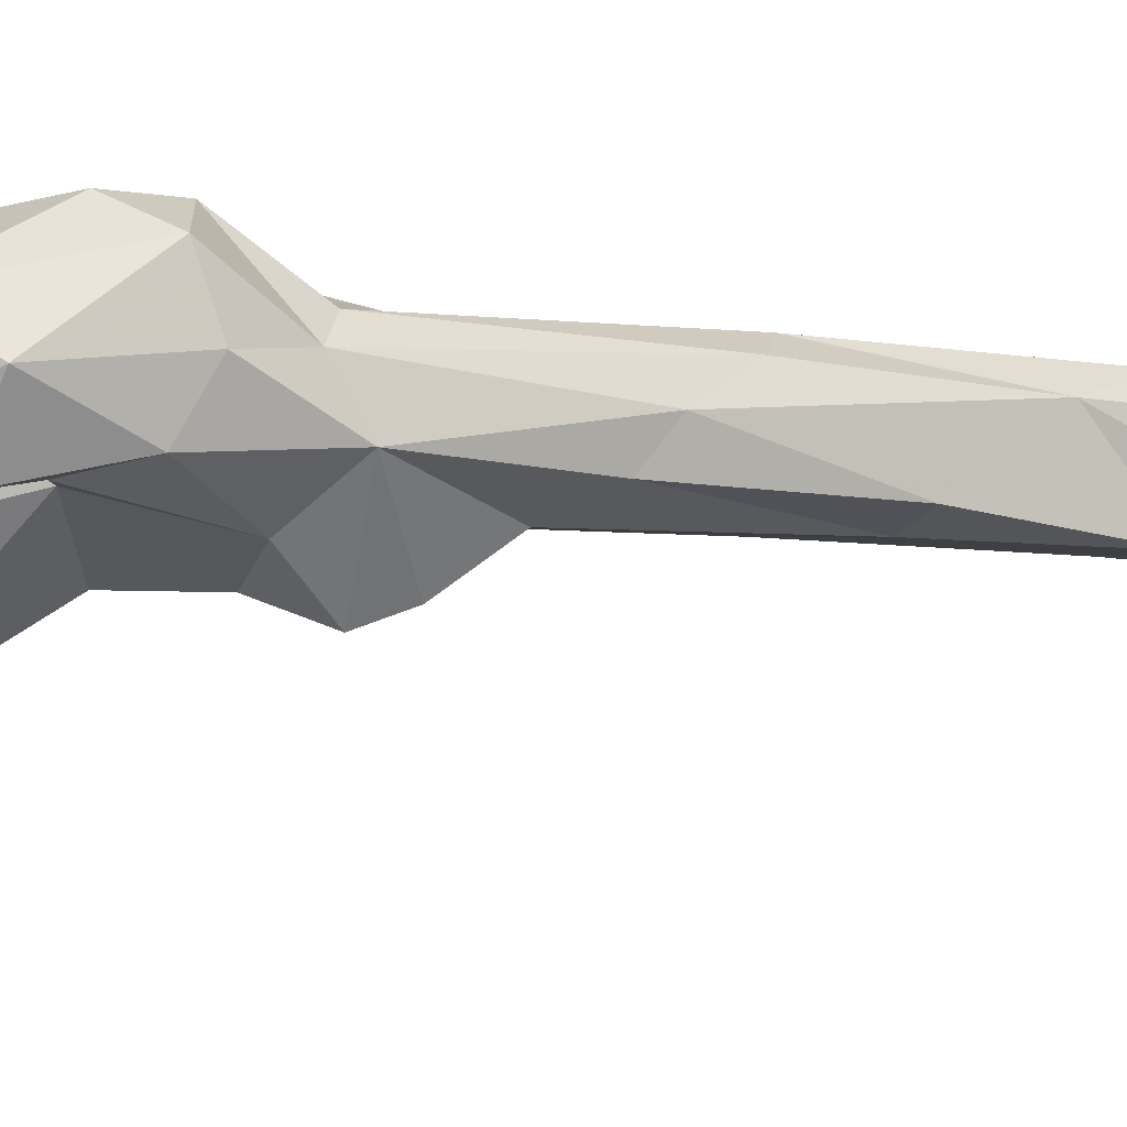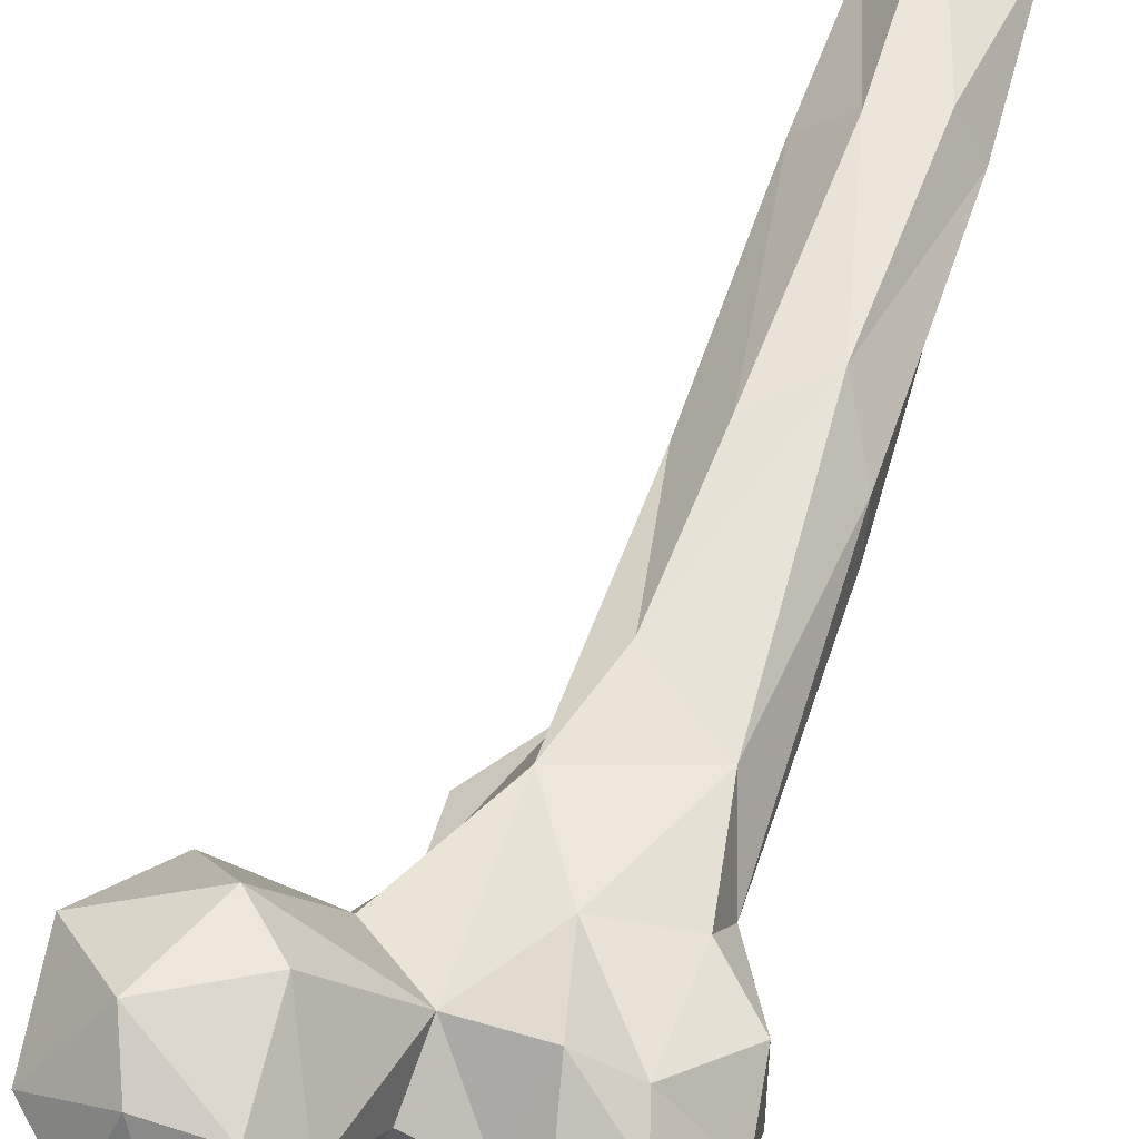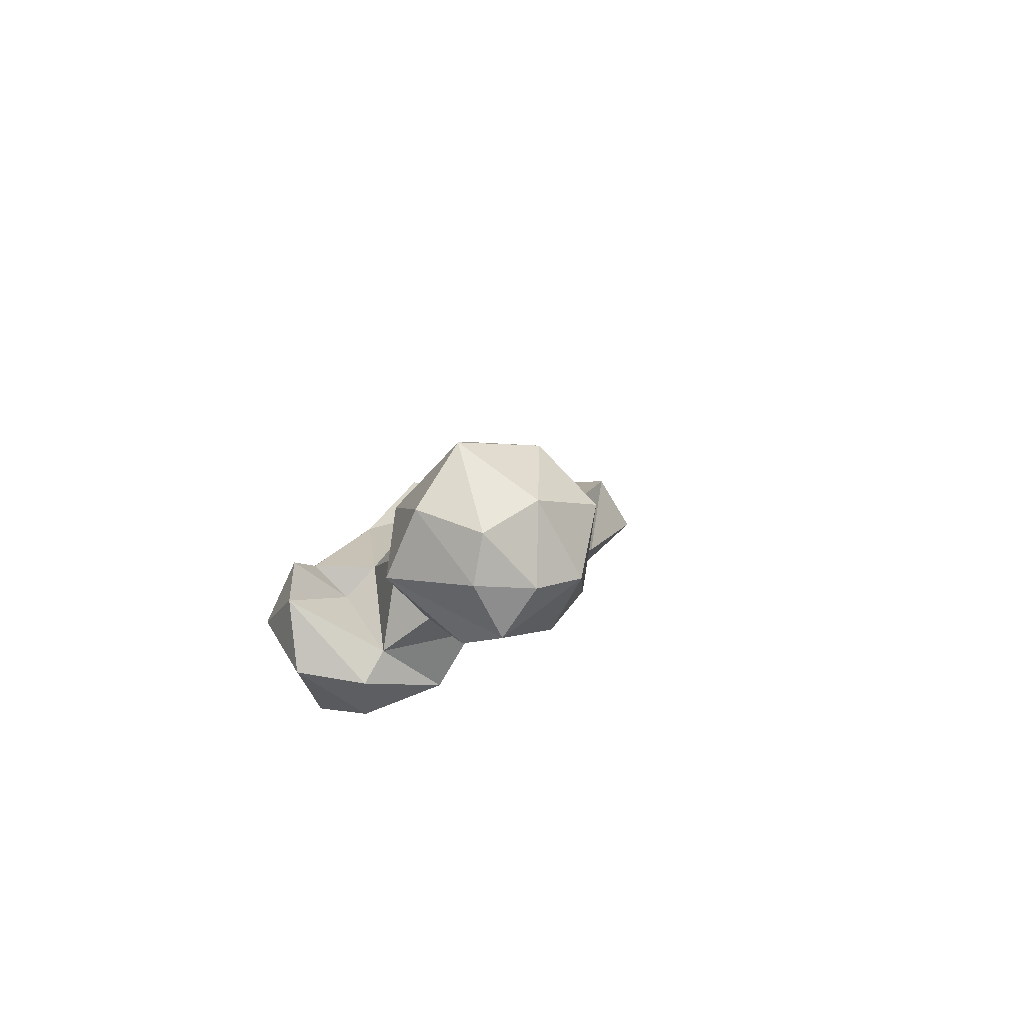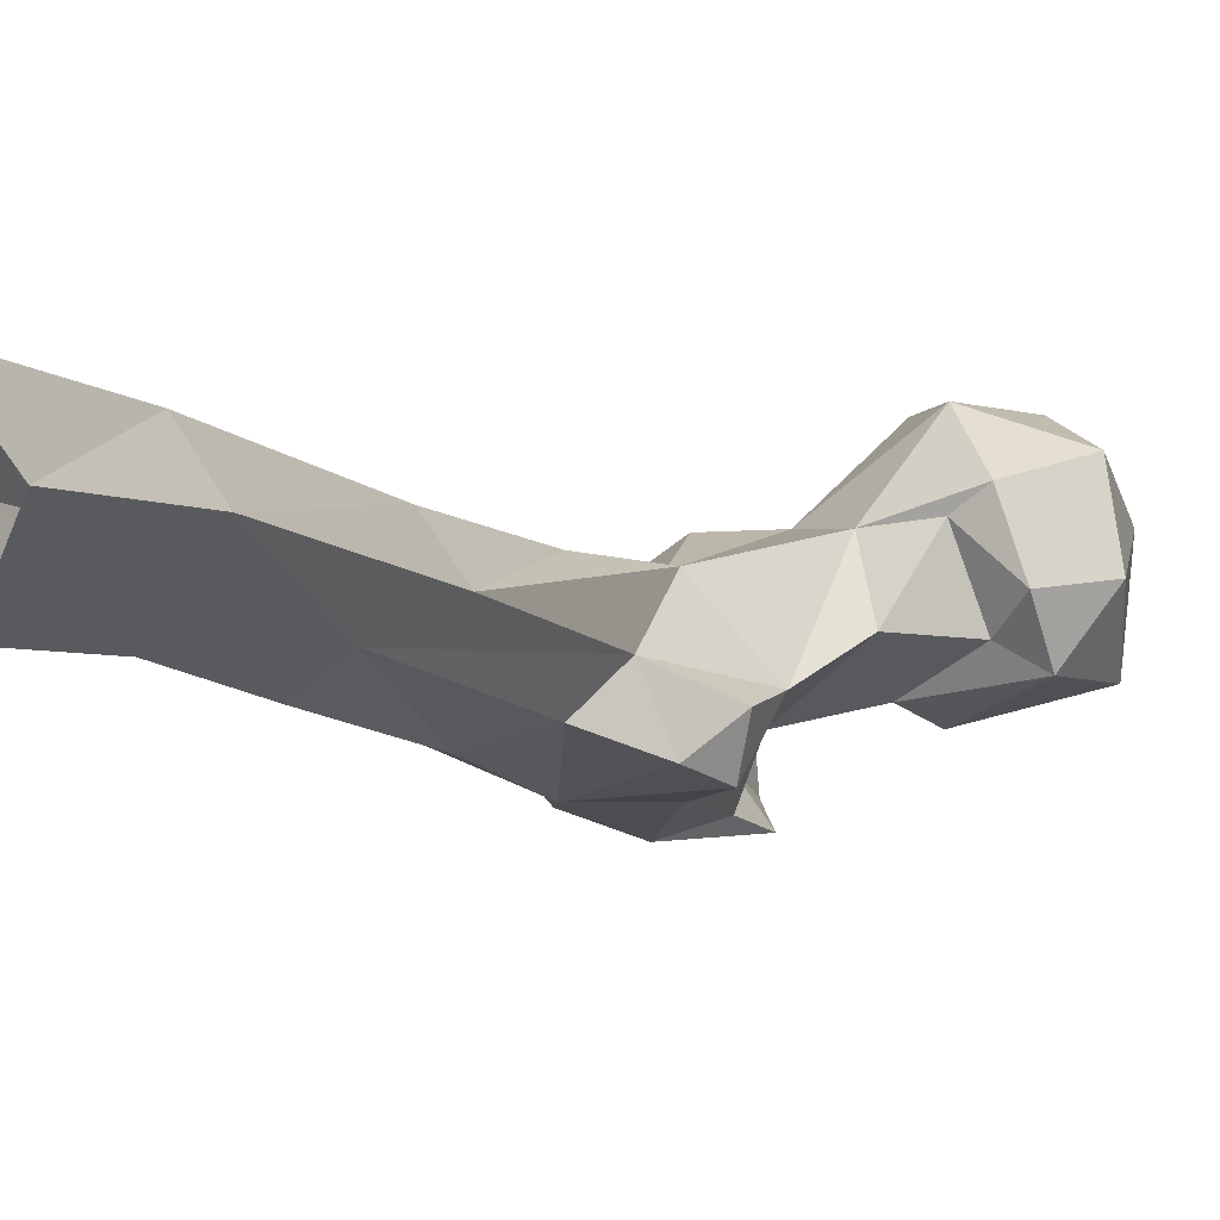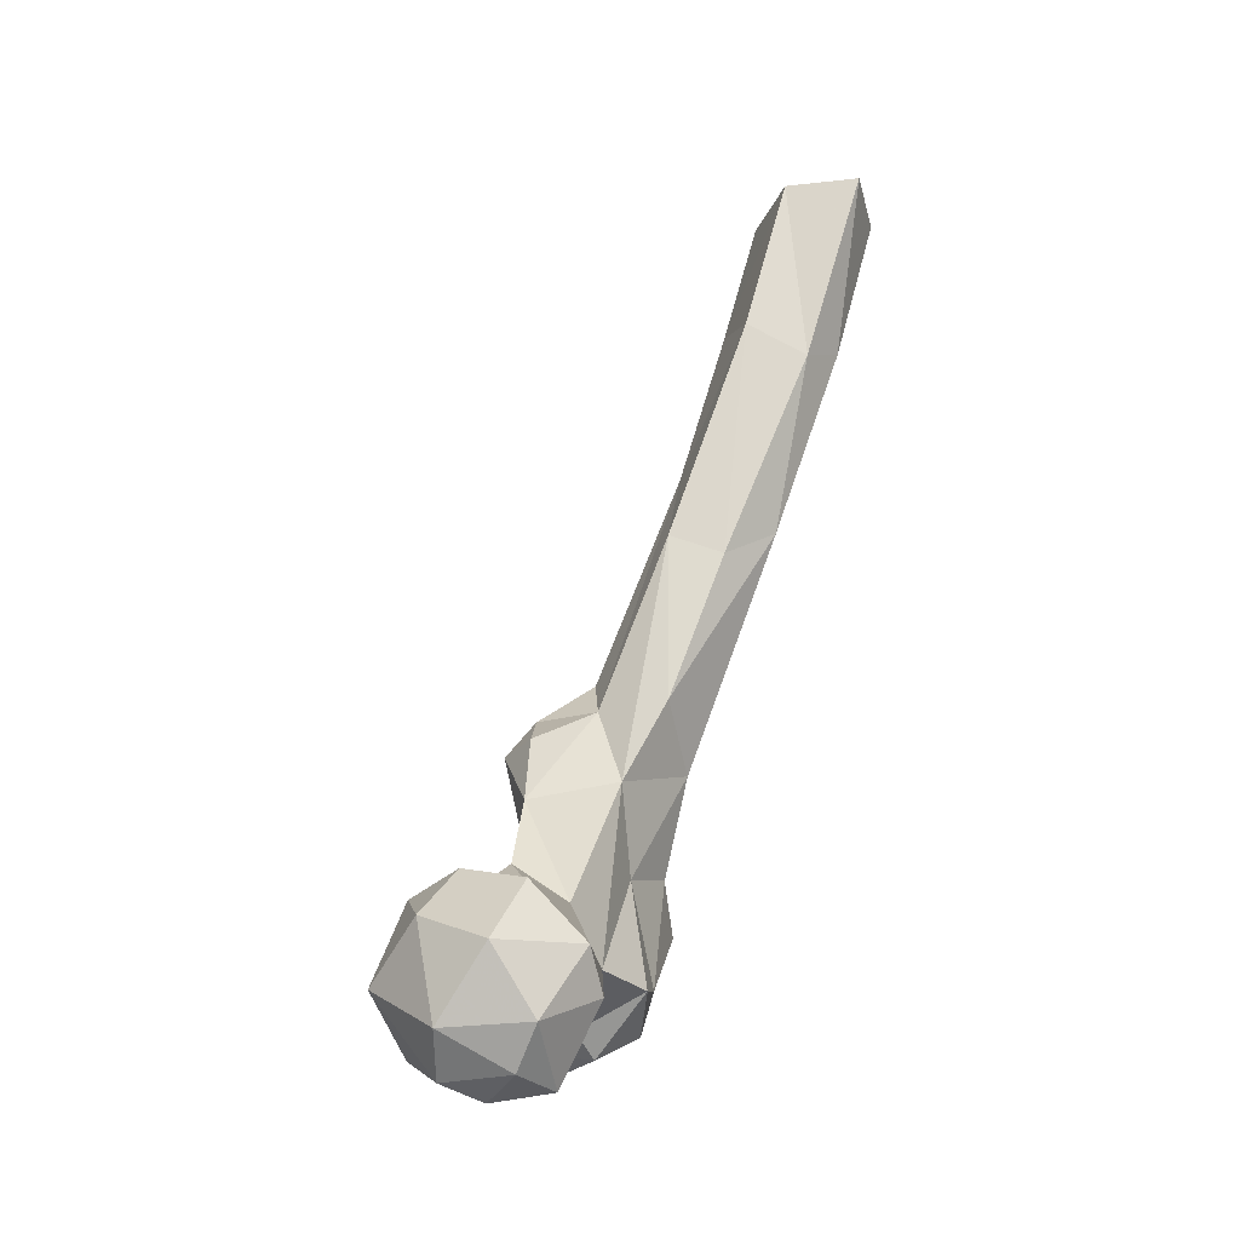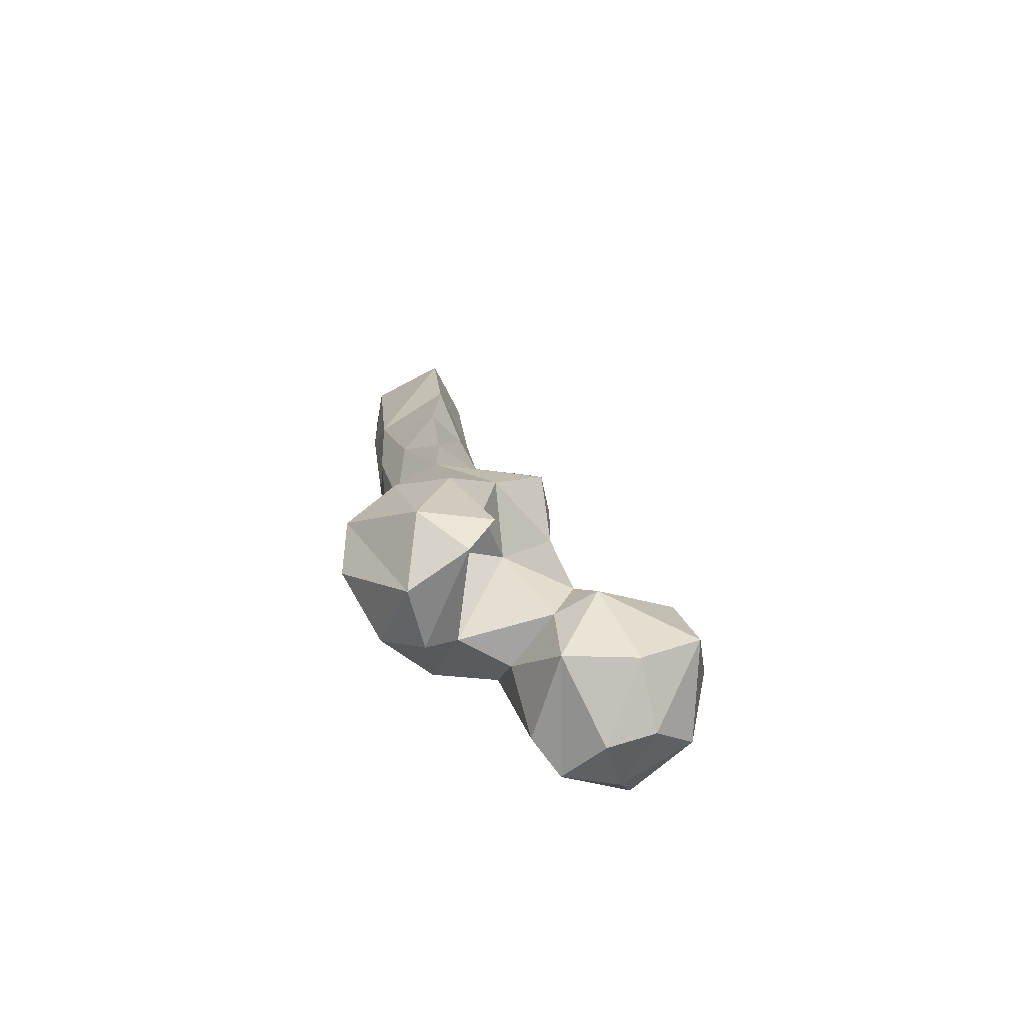
<metadata>
{"format":"obj","ext":"obj","renderer":"f3d","projection":"perspective","resolution":1024,"background":"white","views":[{"elev":-72.0,"azim":-107.0,"up":"+Y"},{"elev":34.0,"azim":-166.5,"up":"+Y"},{"elev":-69.3,"azim":68.1,"up":"+Z"},{"elev":15.3,"azim":21.0,"up":"+Y"},{"elev":-29.3,"azim":136.4,"up":"+Z"},{"elev":-54.2,"azim":0.1,"up":"+Z"}]}
</metadata>
<code>
v 142.4 229.6 761.4
v 152.9 227.5 763.6
v 145.8 242.1 763.4
v 149.6 213.8 771.8
v 132.9 213.7 772.2
v 133 239.7 763.3
v 126.7 233.2 768.1
v 161.3 236.1 770.3
v 148.5 251 770.9
v 162.9 217.7 782.2
v 160.2 250 784.4
v 131.9 251.3 779.5
v 139.7 255.6 787.2
v 131.8 215.5 788.3
v 122.5 226.6 784
v 119.5 237.5 792.1
v 165.6 235 792
v 100.8 204.4 782
v 104.1 218.9 781.2
v 141.2 211.5 791.3
v 111 220.3 785.4
v 113.8 197.3 787.4
v 94.15 222.3 787.6
v 102.4 194.9 797.7
v 104.9 235.6 791.8
v 119.1 195.6 795.7
v 85.24 213.6 800.3
v 120.7 213.2 805.6
v 95.95 228.4 795.9
v 158.6 223.3 800.4
v 149.6 248.6 800.1
v 85.78 208.8 812.6
v 116.1 200.6 804.9
v 112.5 209.8 803
v 136.3 216.9 798.9
v 131.6 241 802.1
v 156 235.6 804.1
v 150.1 227.4 801
v 85.3 223.5 811.9
v 109 234.9 815.4
v 143.8 243.5 800.9
v 138.1 230.2 812
v 94.21 230.1 821
v 108.8 199.7 817.2
v 96.29 204.1 820.4
v 118.4 242.1 832.7
v 118.9 210.7 831.1
v 93.18 223.6 831.6
v 95.85 215 830.9
v 131.7 226.5 829.5
v 95.71 239.1 842.3
v 104.7 211.8 840.1
v 129.7 217.4 843
v 131.7 228.1 843.1
v 110.6 248.3 852.5
v 119.3 235.6 851.1
v 114.5 252.8 889.9
v 114.2 229.3 861.4
v 125.2 222.4 851.3
v 104 227 871.2
v 94.95 231.2 875.4
v 87.45 251.9 885.4
v 88.14 241.9 884
v 92.7 264.9 894.1
v 105.5 261.1 885.5
v 108.3 250.6 908
v 100.7 243.9 910.9
v 85.7 258.1 925.8
v 98.08 281.3 931.8
v 81.74 271.5 938.6
v 109.1 273 939.2
v 86.59 280.5 937.8
v 101.3 258.9 946.4
v 81.51 277.1 974.1
v 98.49 267.4 975
v 95.1 297 974.9
v 105.6 283.5 974.7
v 79.68 287.3 975
f 73 77 75
f 71 77 73
f 70 78 72
f 68 74 70
f 66 71 73
f 70 74 78
f 67 73 68
f 64 72 69
f 62 68 70
f 68 75 74
f 60 66 67
f 55 65 57
f 56 57 66
f 51 62 64
f 55 64 65
f 51 64 55
f 69 76 77
f 52 60 61
f 46 57 56
f 52 59 58
f 56 58 59
f 53 54 59
f 52 53 59
f 64 69 65
f 46 55 57
f 46 56 50
f 50 56 54
f 50 54 53
f 40 51 46
f 44 47 52
f 44 52 45
f 57 65 71
f 45 52 49
f 16 40 46
f 40 43 51
f 69 77 71
f 32 45 49
f 62 70 64
f 28 50 47
f 66 73 67
f 27 32 39
f 36 42 41
f 29 43 40
f 28 35 42
f 24 45 32
f 3 9 8
f 35 38 42
f 31 36 41
f 31 41 37
f 38 41 42
f 65 69 71
f 37 41 38
f 4 20 5
f 30 37 38
f 36 50 42
f 21 28 34
f 11 31 37
f 69 72 76
f 17 37 30
f 39 48 43
f 27 39 29
f 23 27 29
f 64 70 72
f 6 7 12
f 25 29 40
f 30 38 35
f 20 30 35
f 48 63 62
f 49 61 63
f 24 26 44
f 26 34 33
f 13 36 31
f 11 37 17
f 5 14 15
f 10 30 20
f 14 20 35
f 18 27 23
f 14 35 28
f 68 73 75
f 18 32 27
f 32 49 39
f 28 47 33
f 1 6 3
f 22 26 24
f 39 49 48
f 61 68 63
f 18 23 19
f 11 13 31
f 60 67 61
f 1 2 4
f 47 50 53
f 28 33 34
f 12 16 13
f 22 34 26
f 15 21 16
f 49 52 61
f 16 21 25
f 48 49 63
f 14 21 15
f 16 25 40
f 57 71 66
f 10 17 30
f 6 12 9
f 3 6 9
f 18 22 24
f 58 66 60
f 52 58 60
f 19 25 21
f 5 15 7
f 1 3 2
f 61 67 68
f 4 10 20
f 19 21 22
f 14 28 21
f 56 66 58
f 8 11 17
f 26 33 44
f 2 3 8
f 21 34 22
f 5 20 14
f 23 29 25
f 9 12 13
f 16 46 36
f 29 39 43
f 46 51 55
f 2 10 4
f 48 62 51
f 7 15 16
f 9 13 11
f 43 48 51
f 33 47 44
f 8 9 11
f 36 46 50
f 18 19 22
f 47 53 52
f 2 8 10
f 28 42 50
f 72 78 76
f 1 5 6
f 13 16 36
f 8 17 10
f 18 24 32
f 5 7 6
f 19 23 25
f 1 4 5
f 62 63 68
f 7 16 12
f 54 56 59
f 24 44 45

</code>
